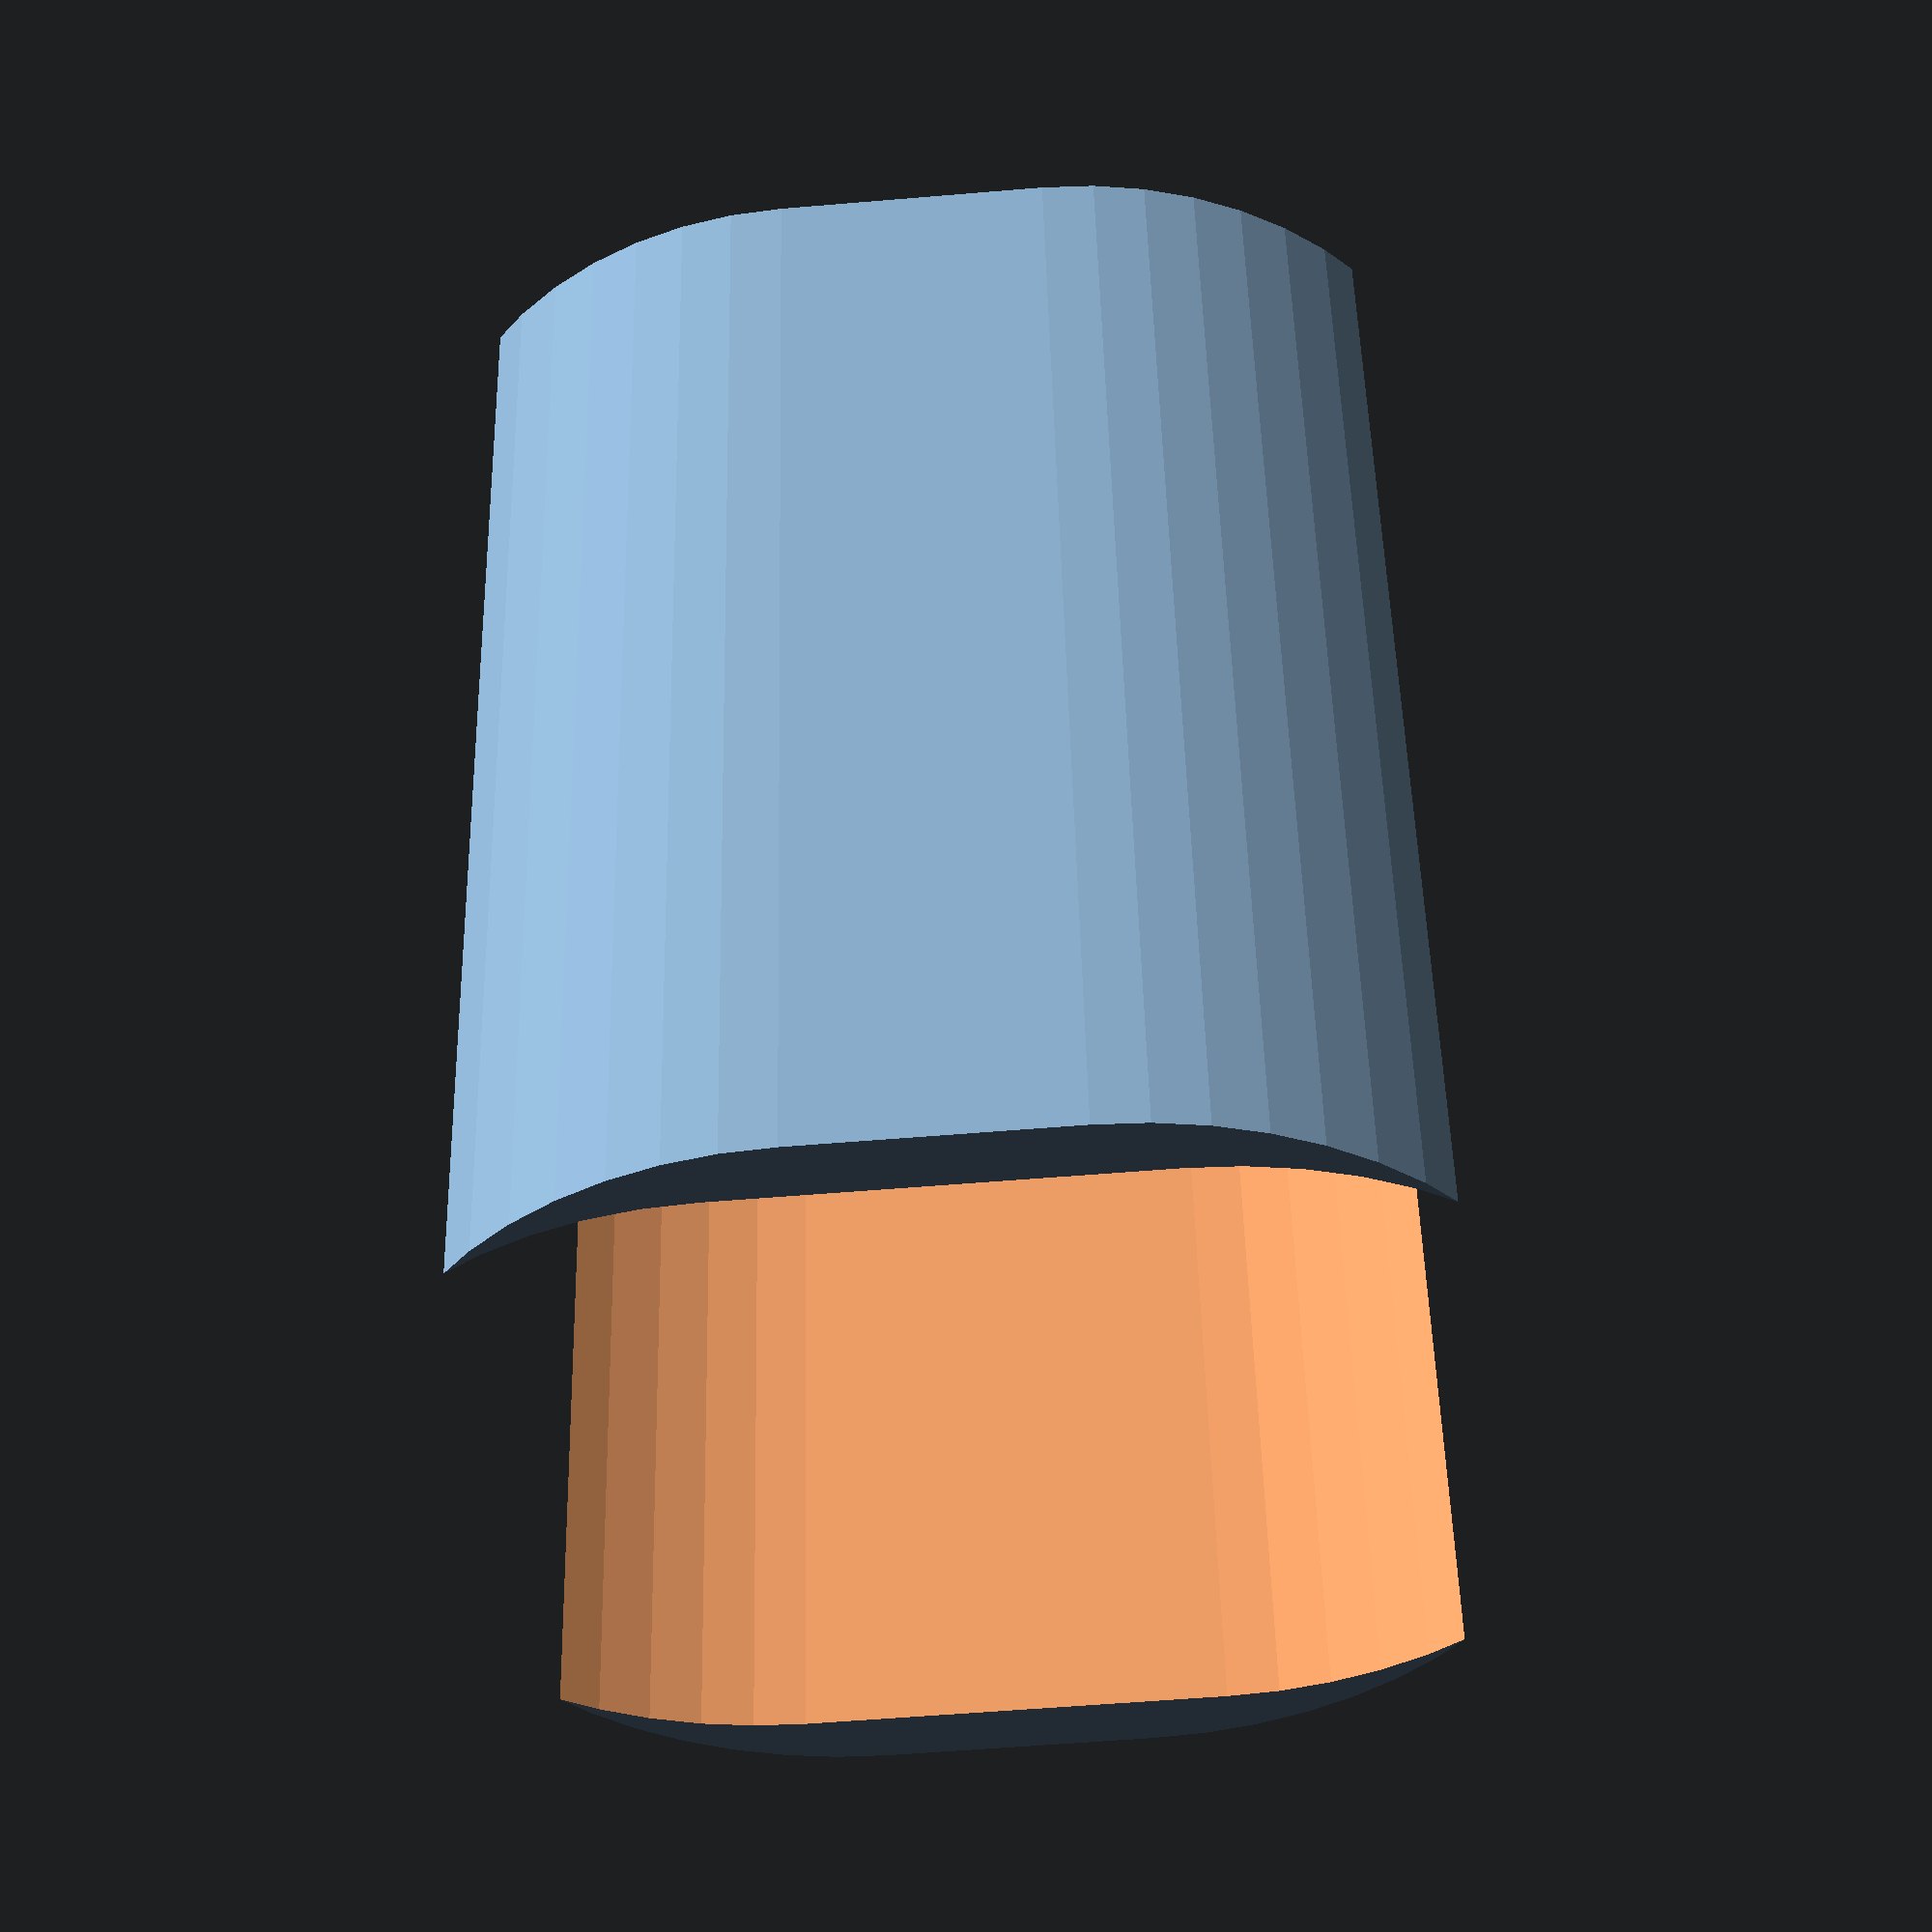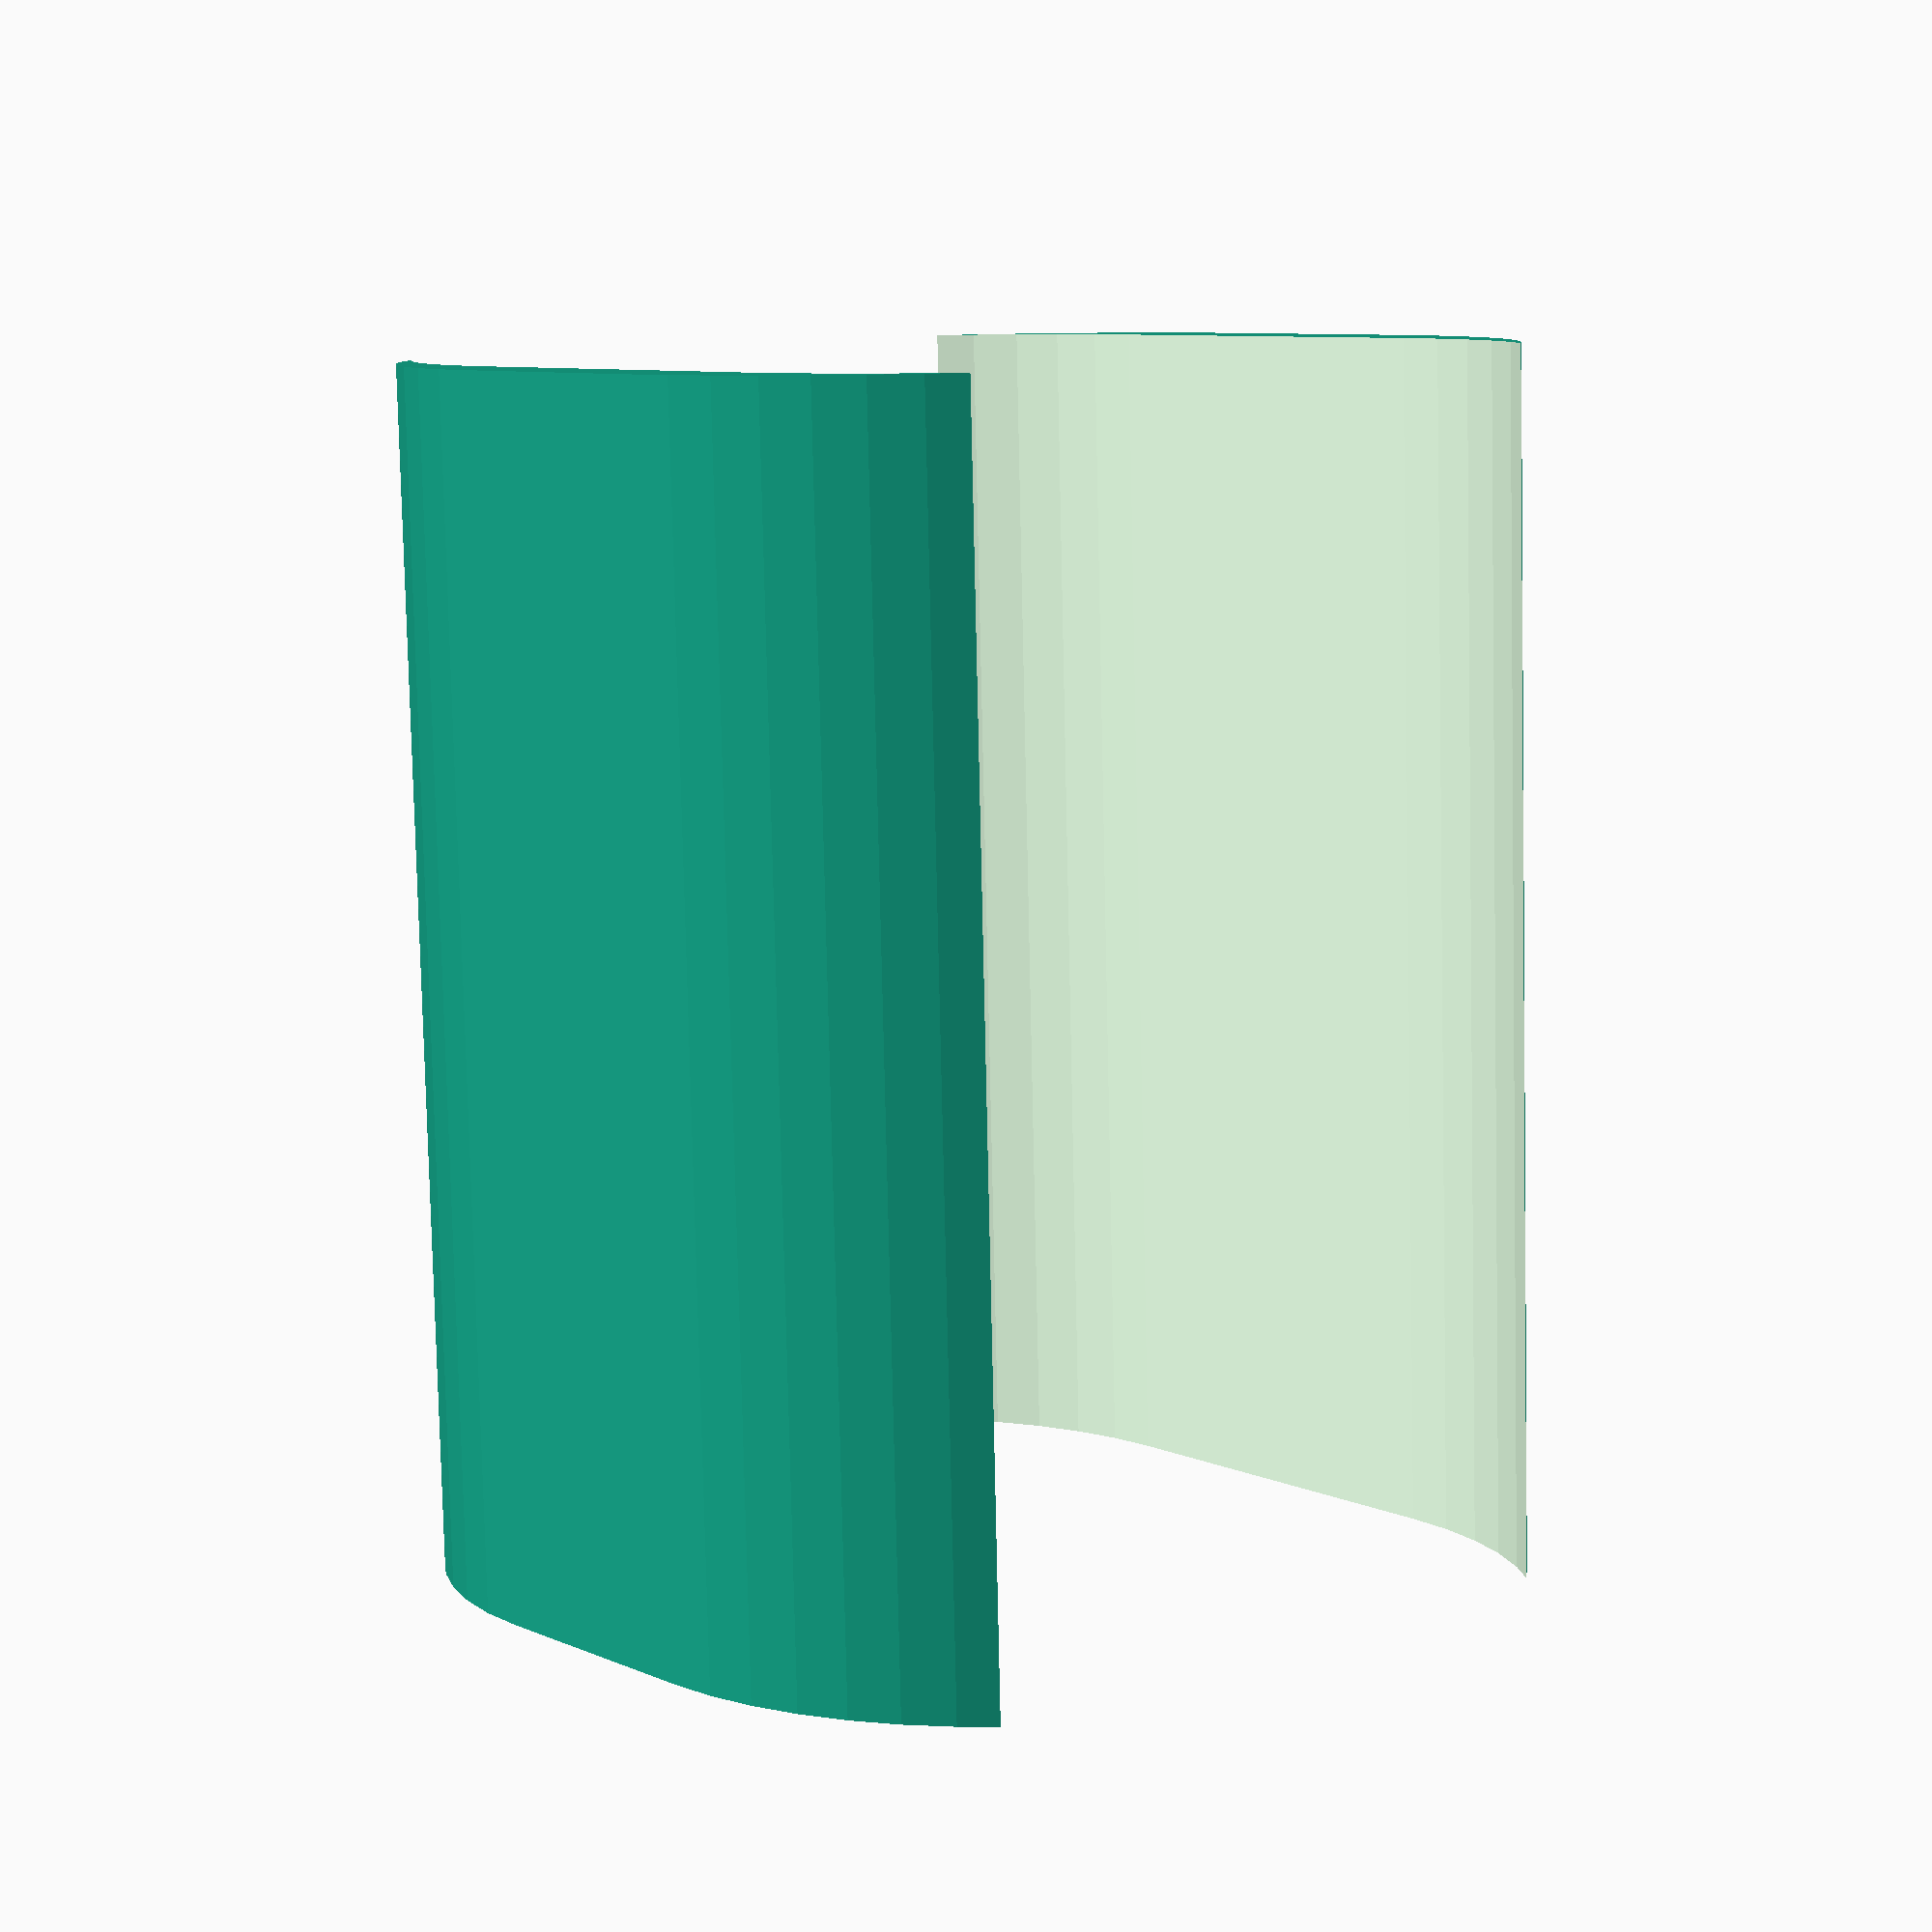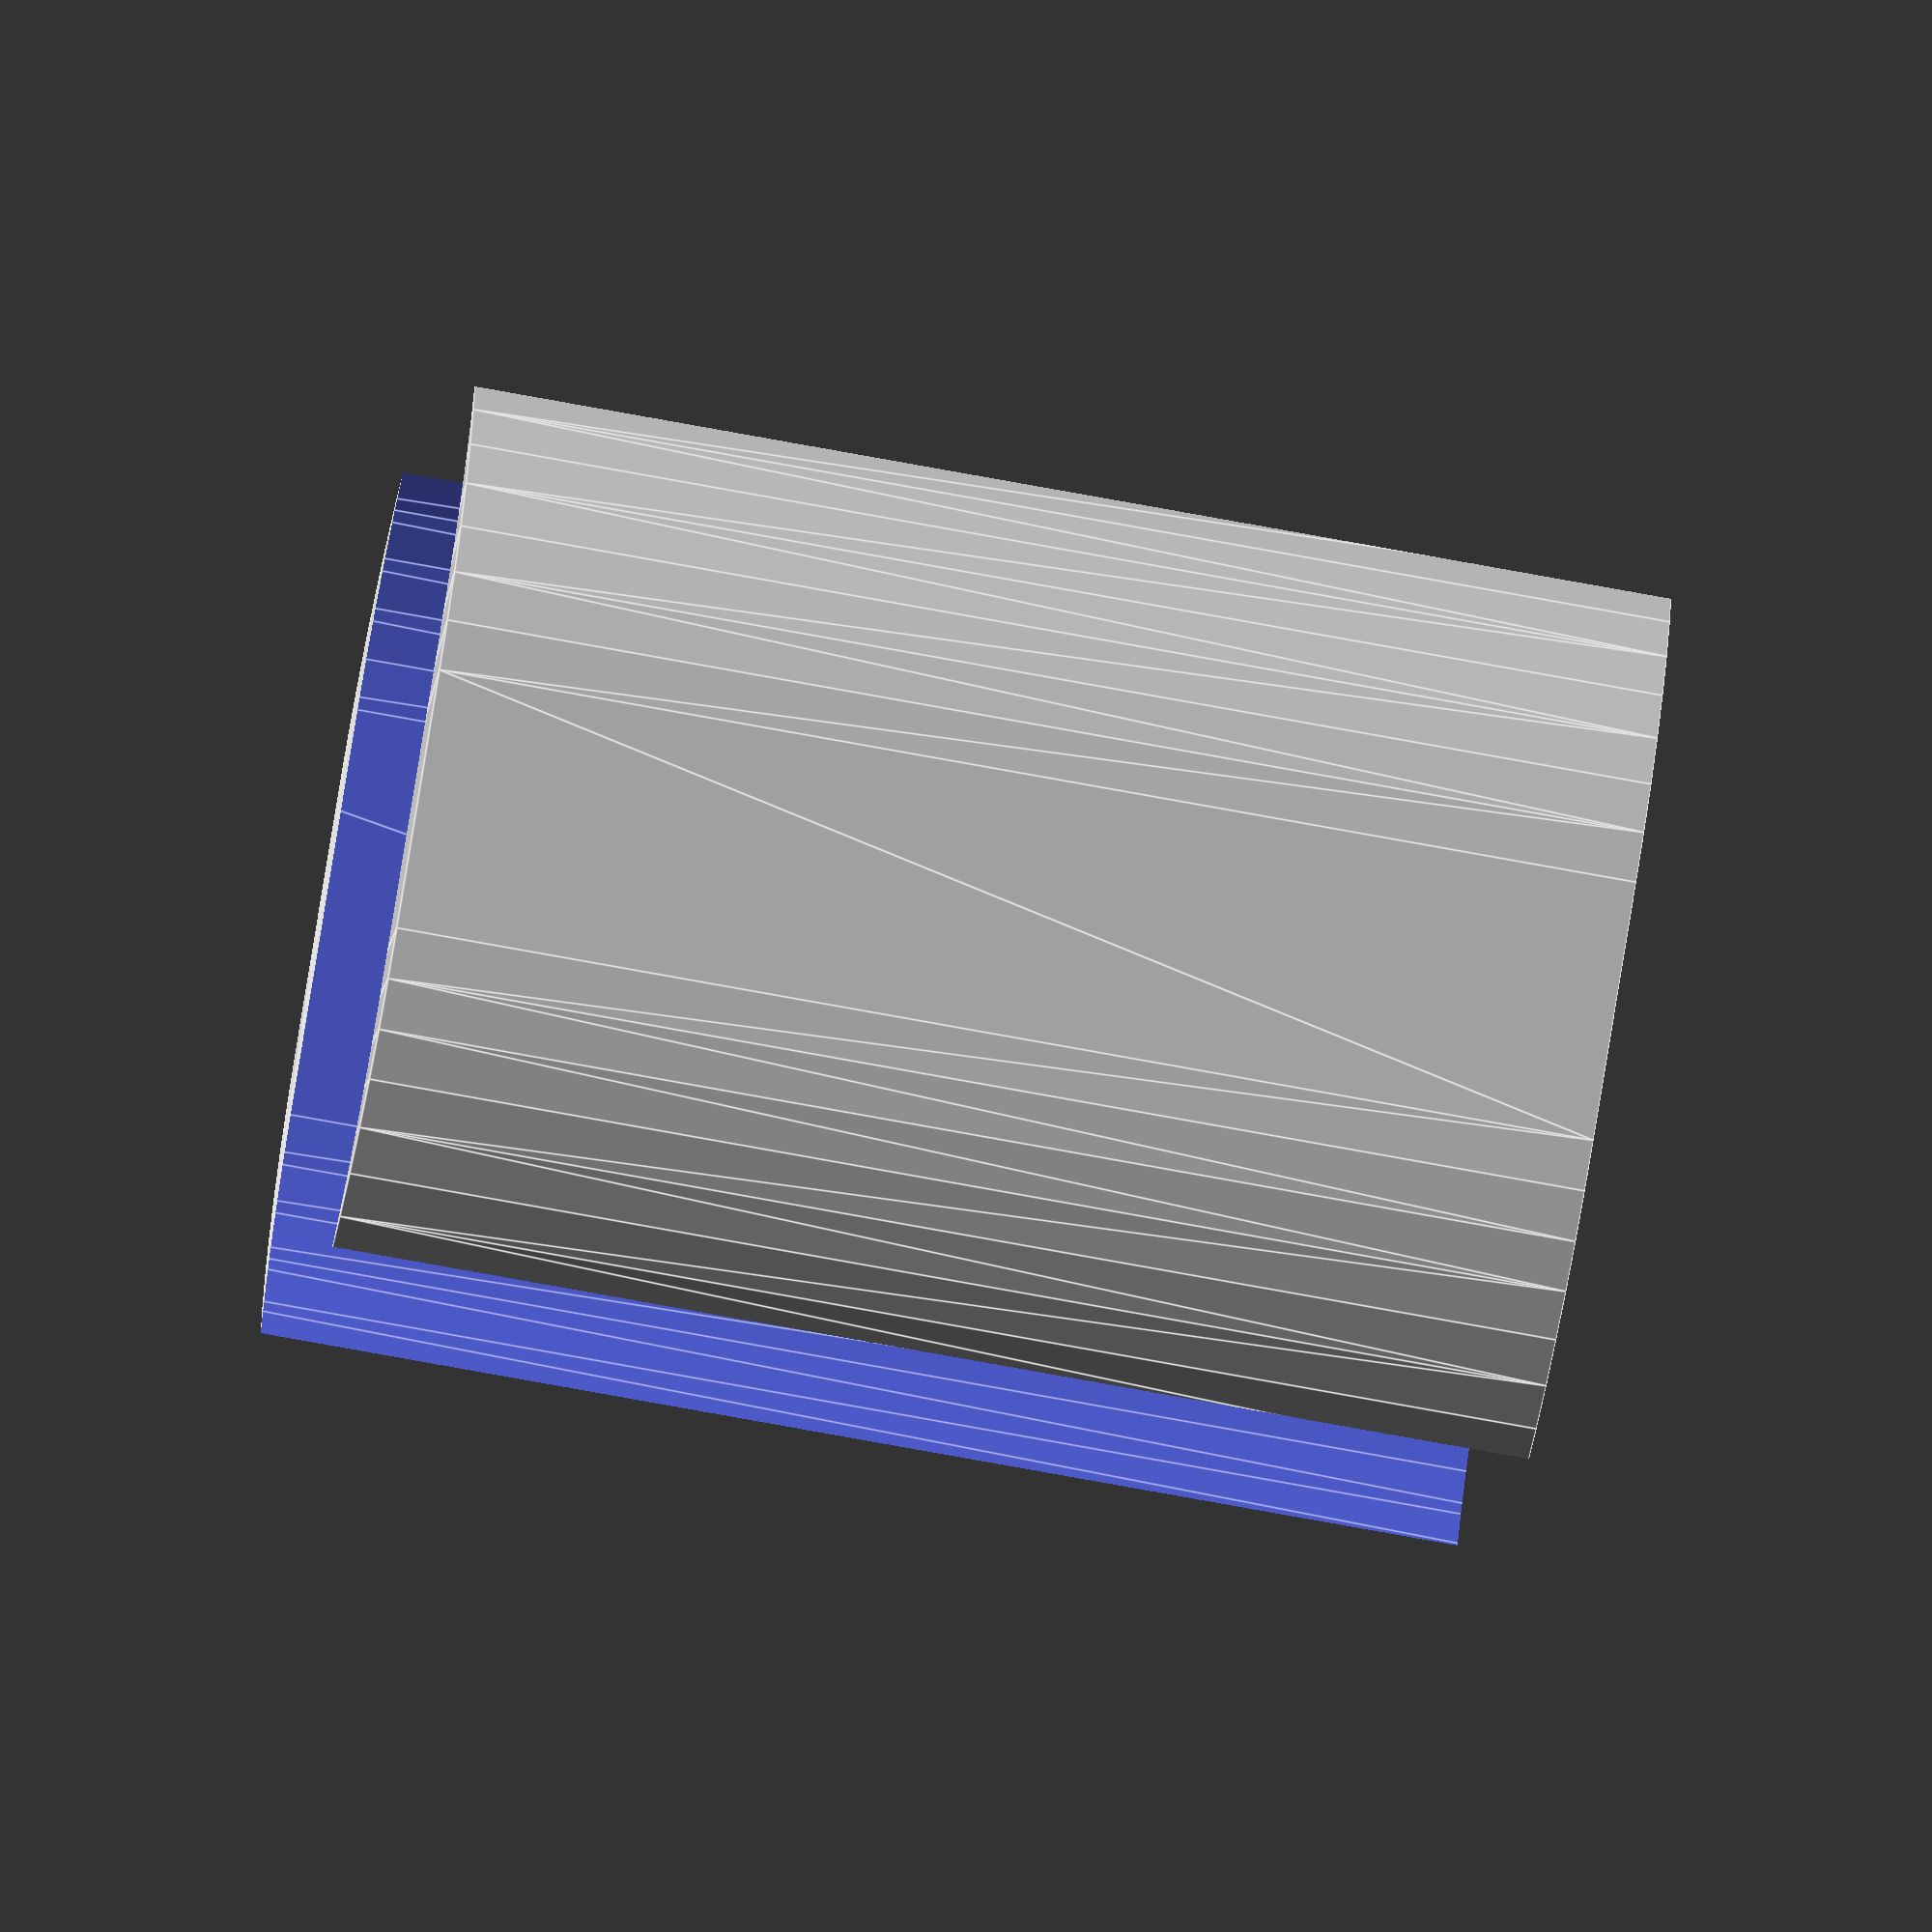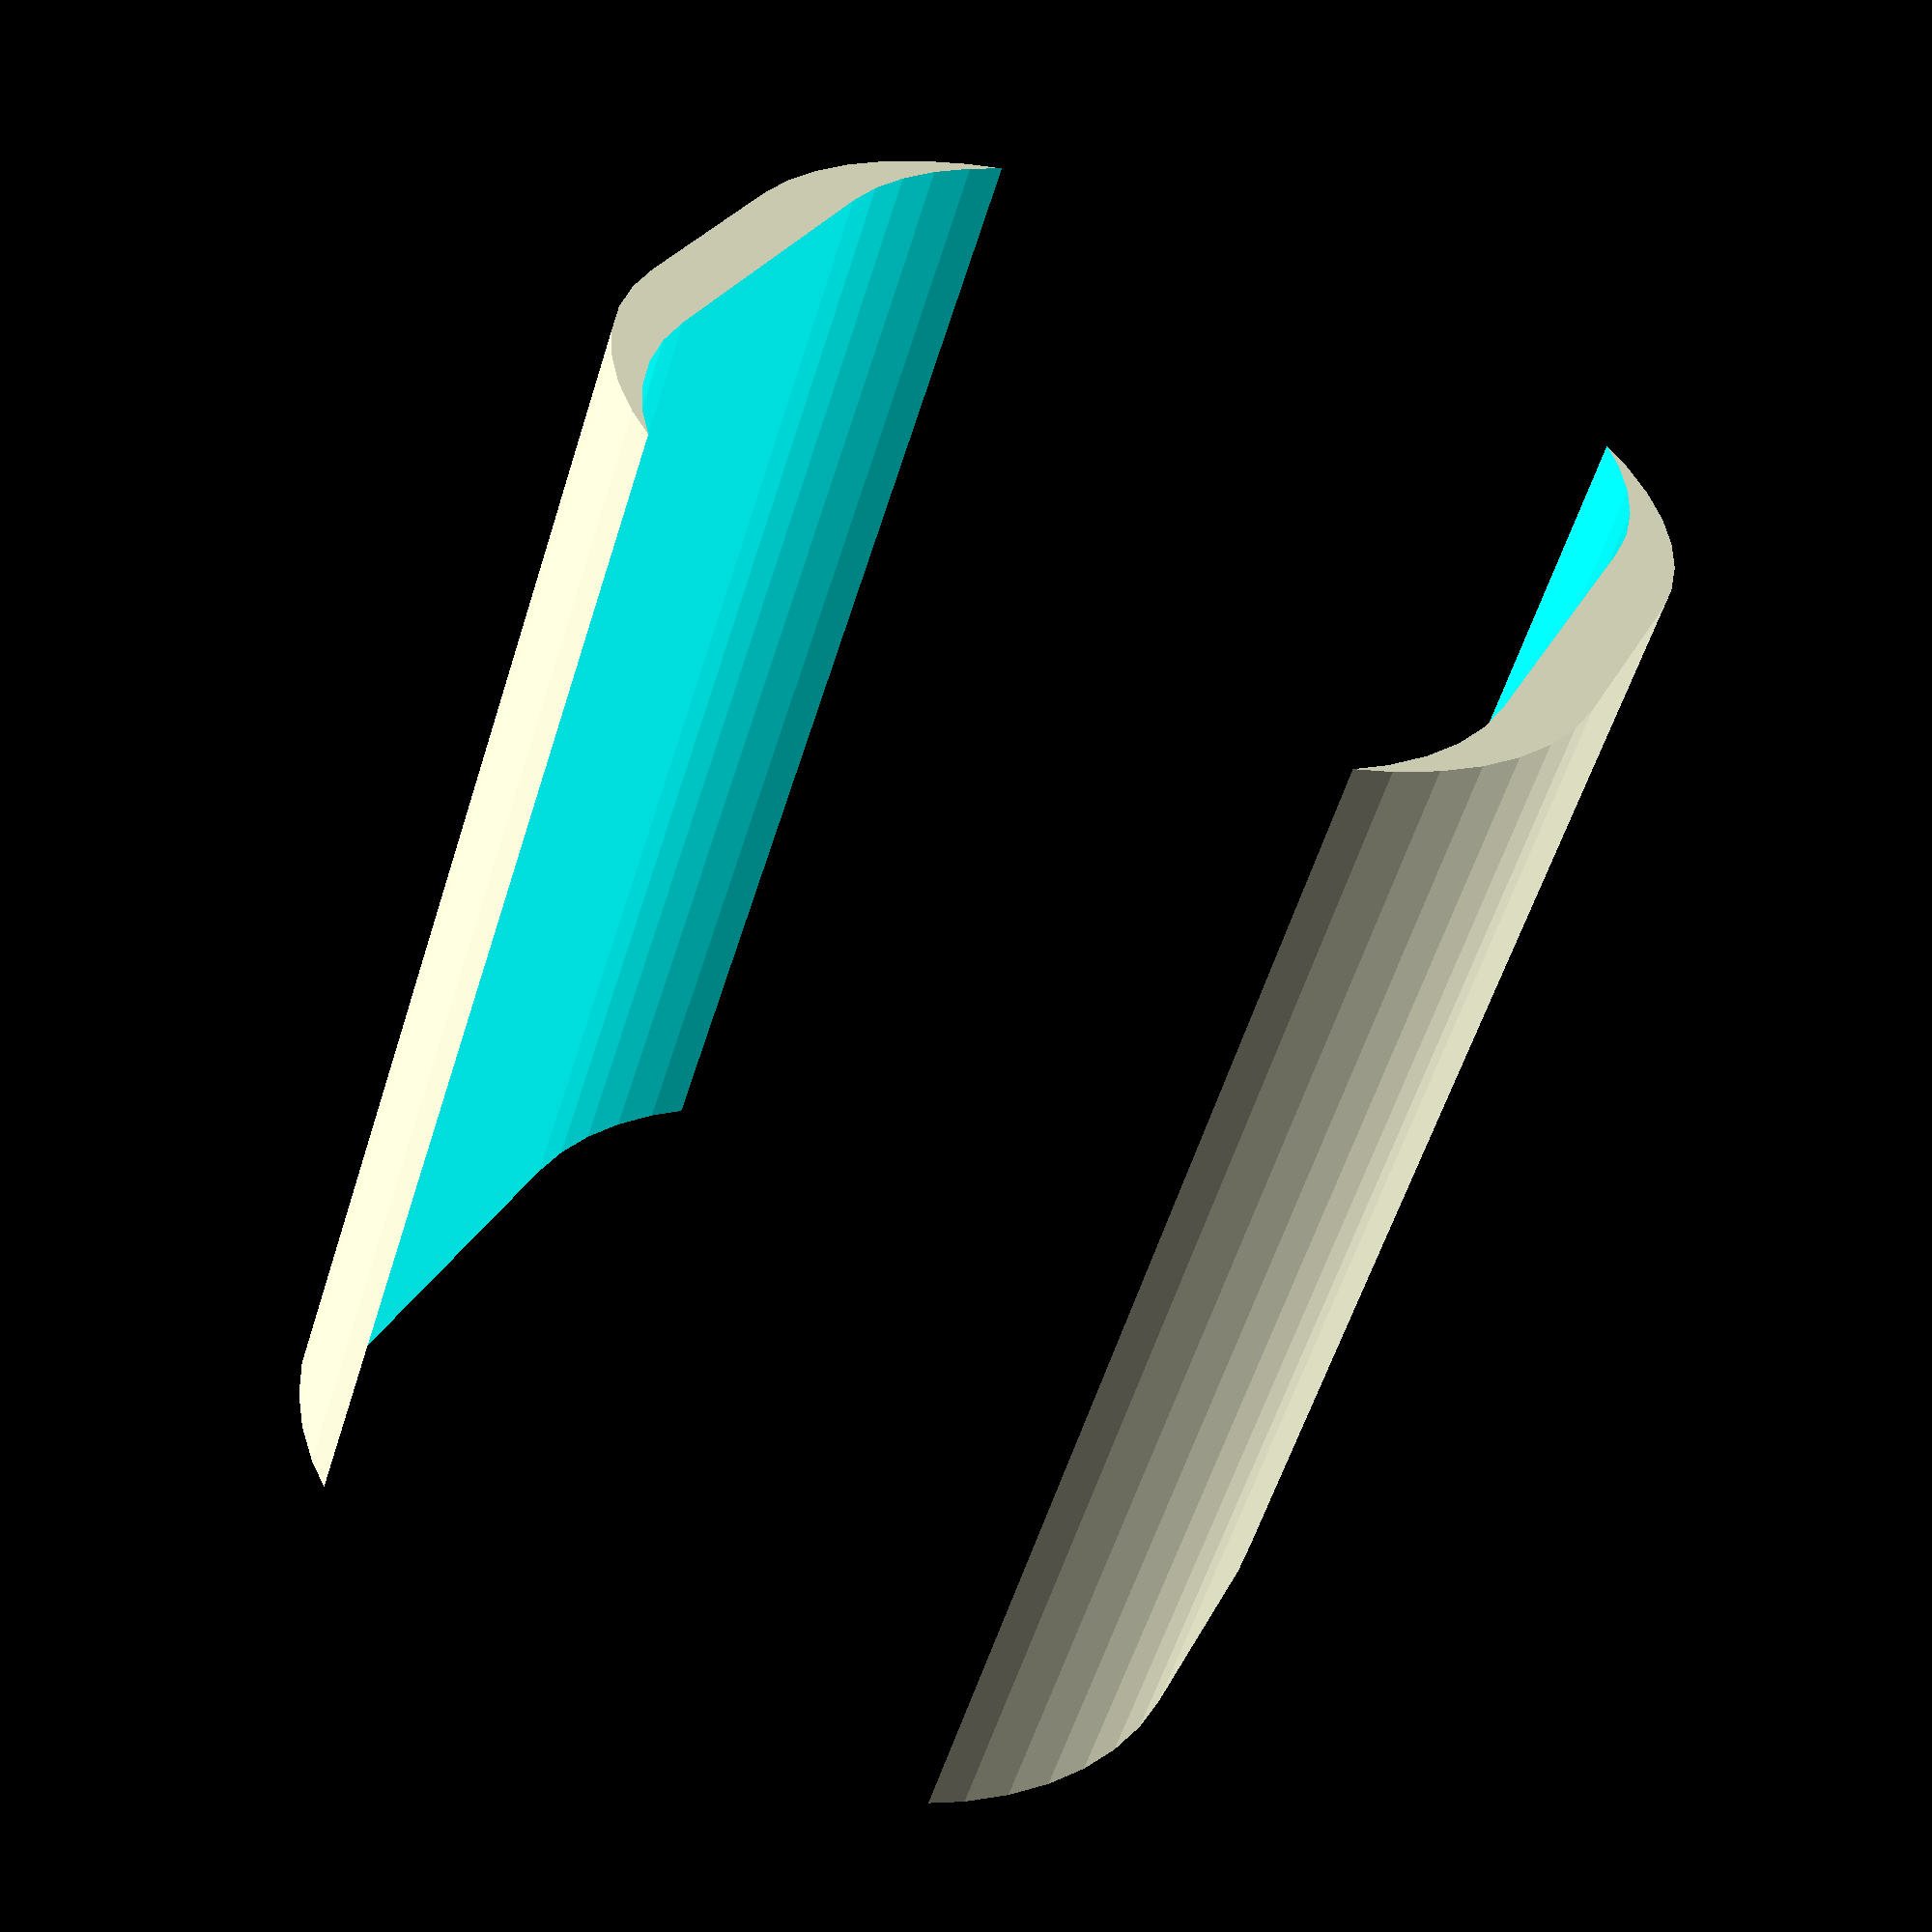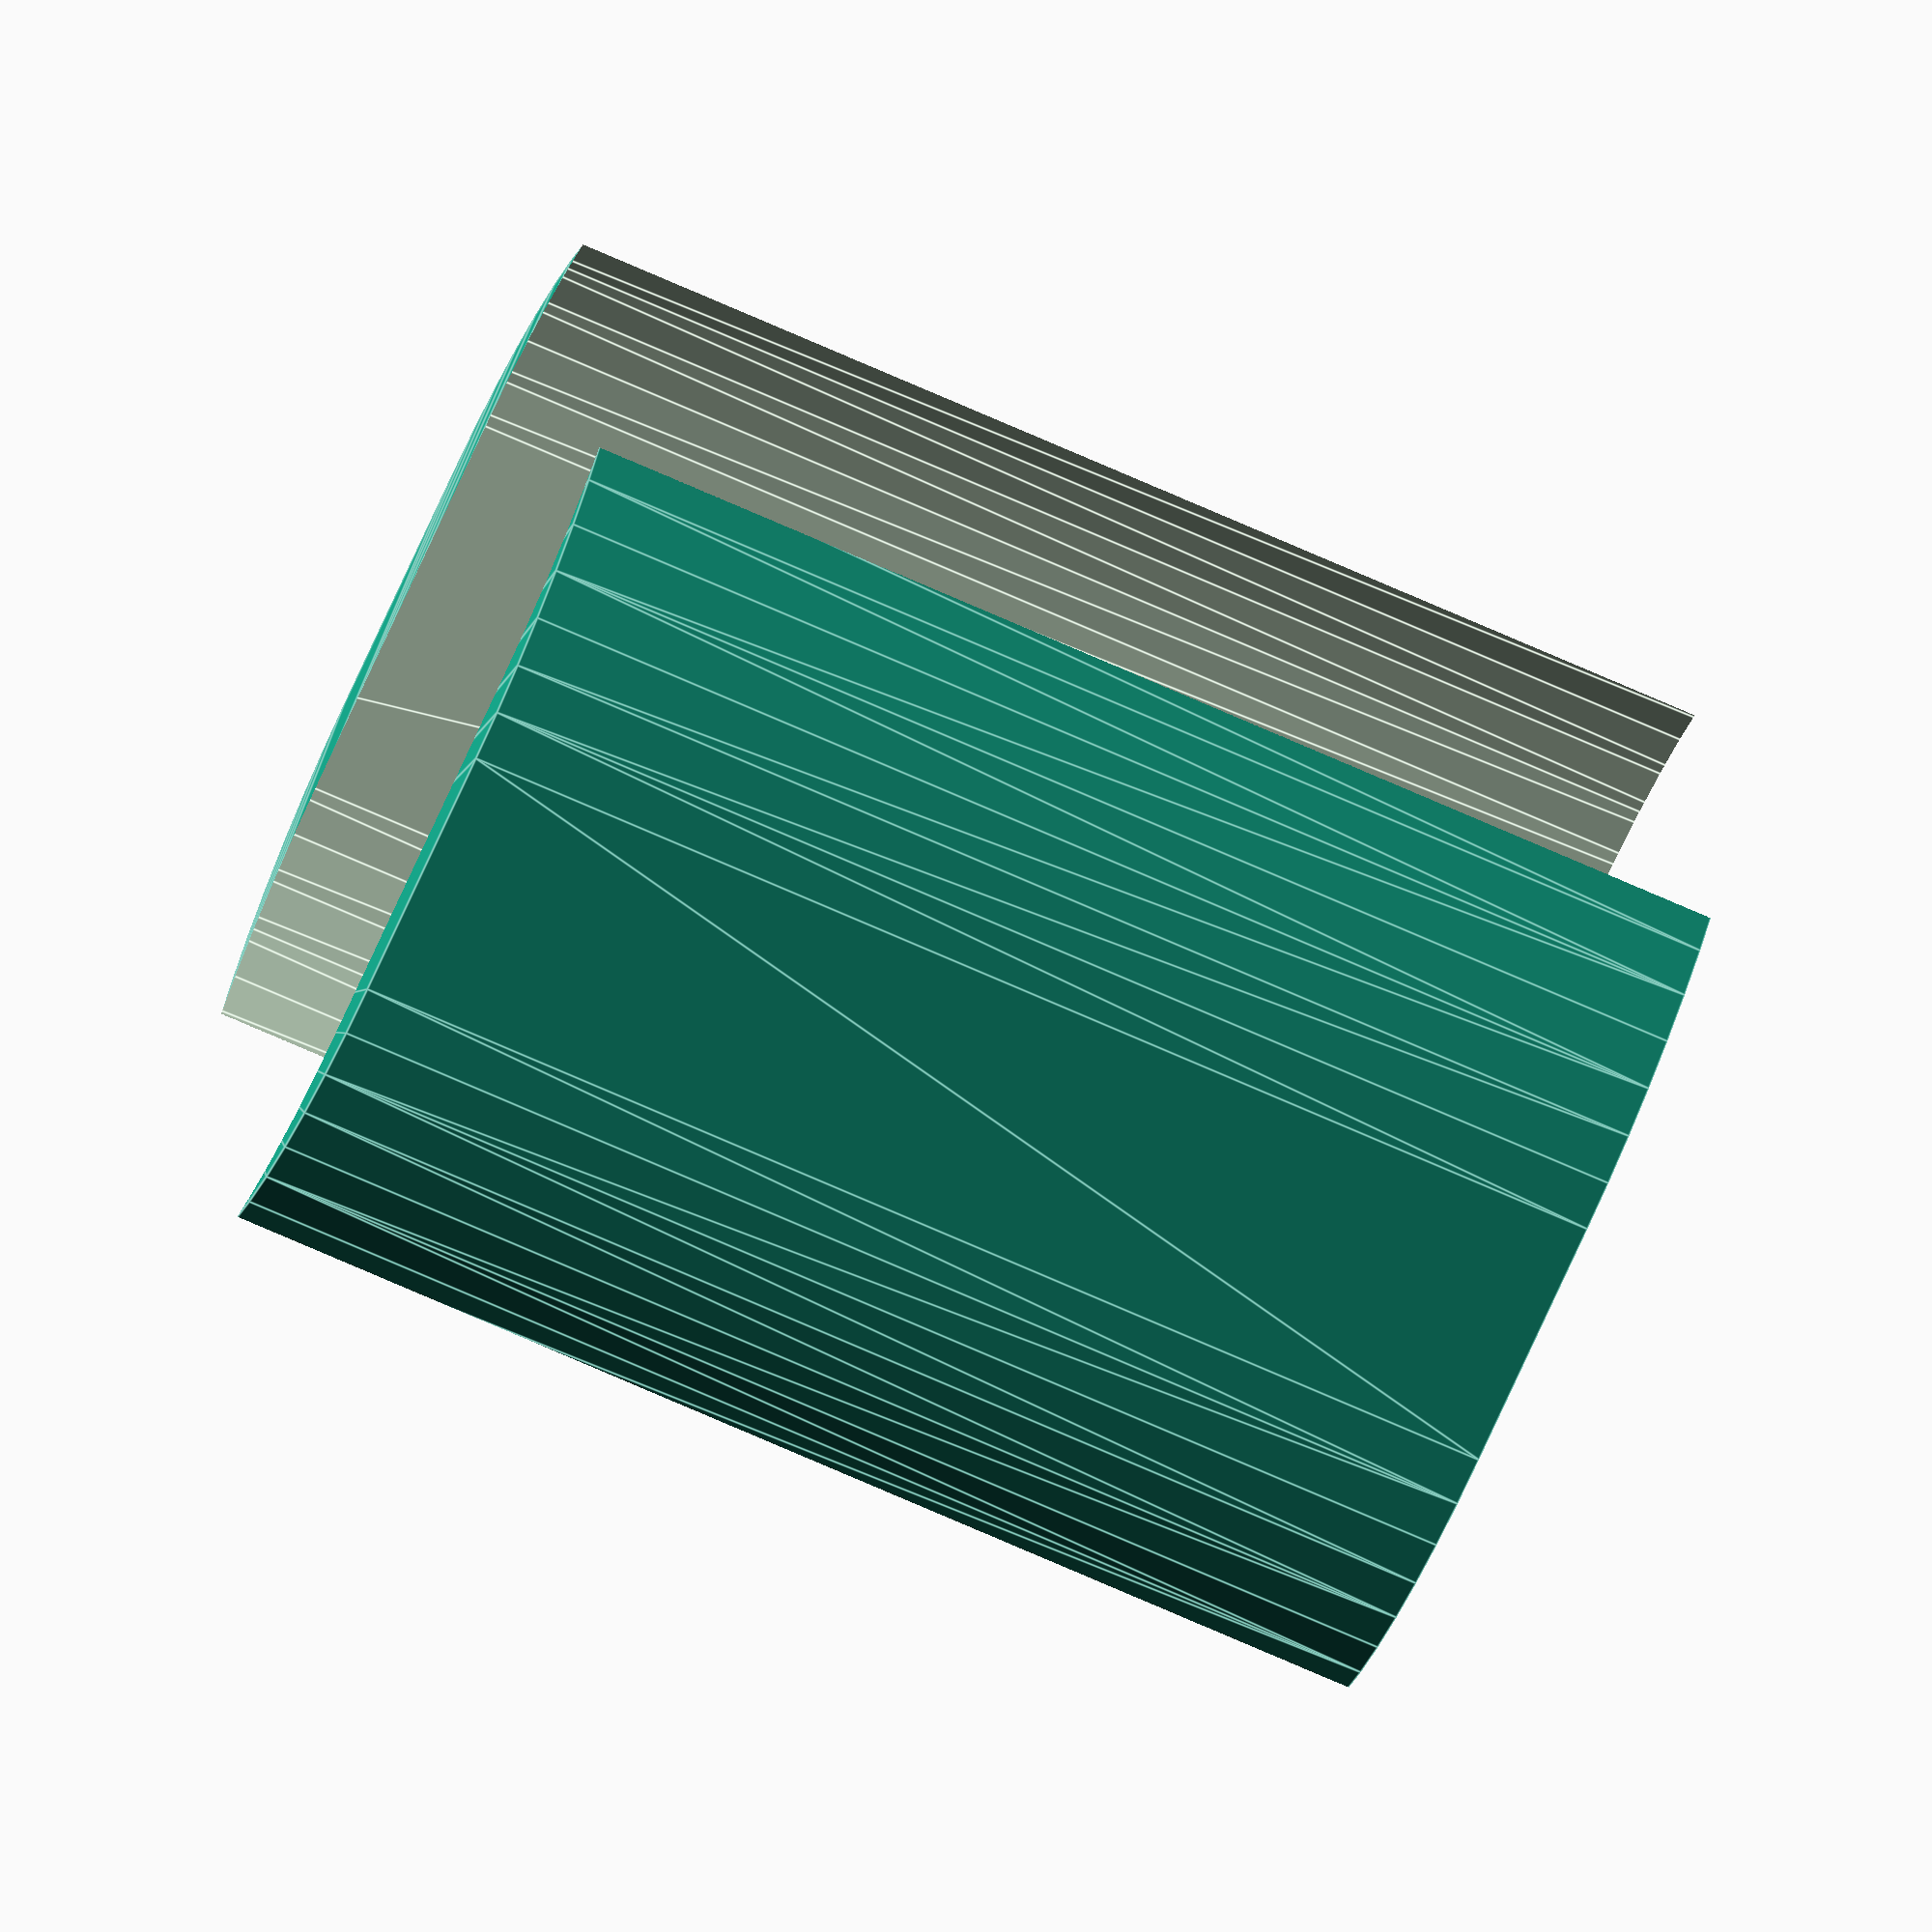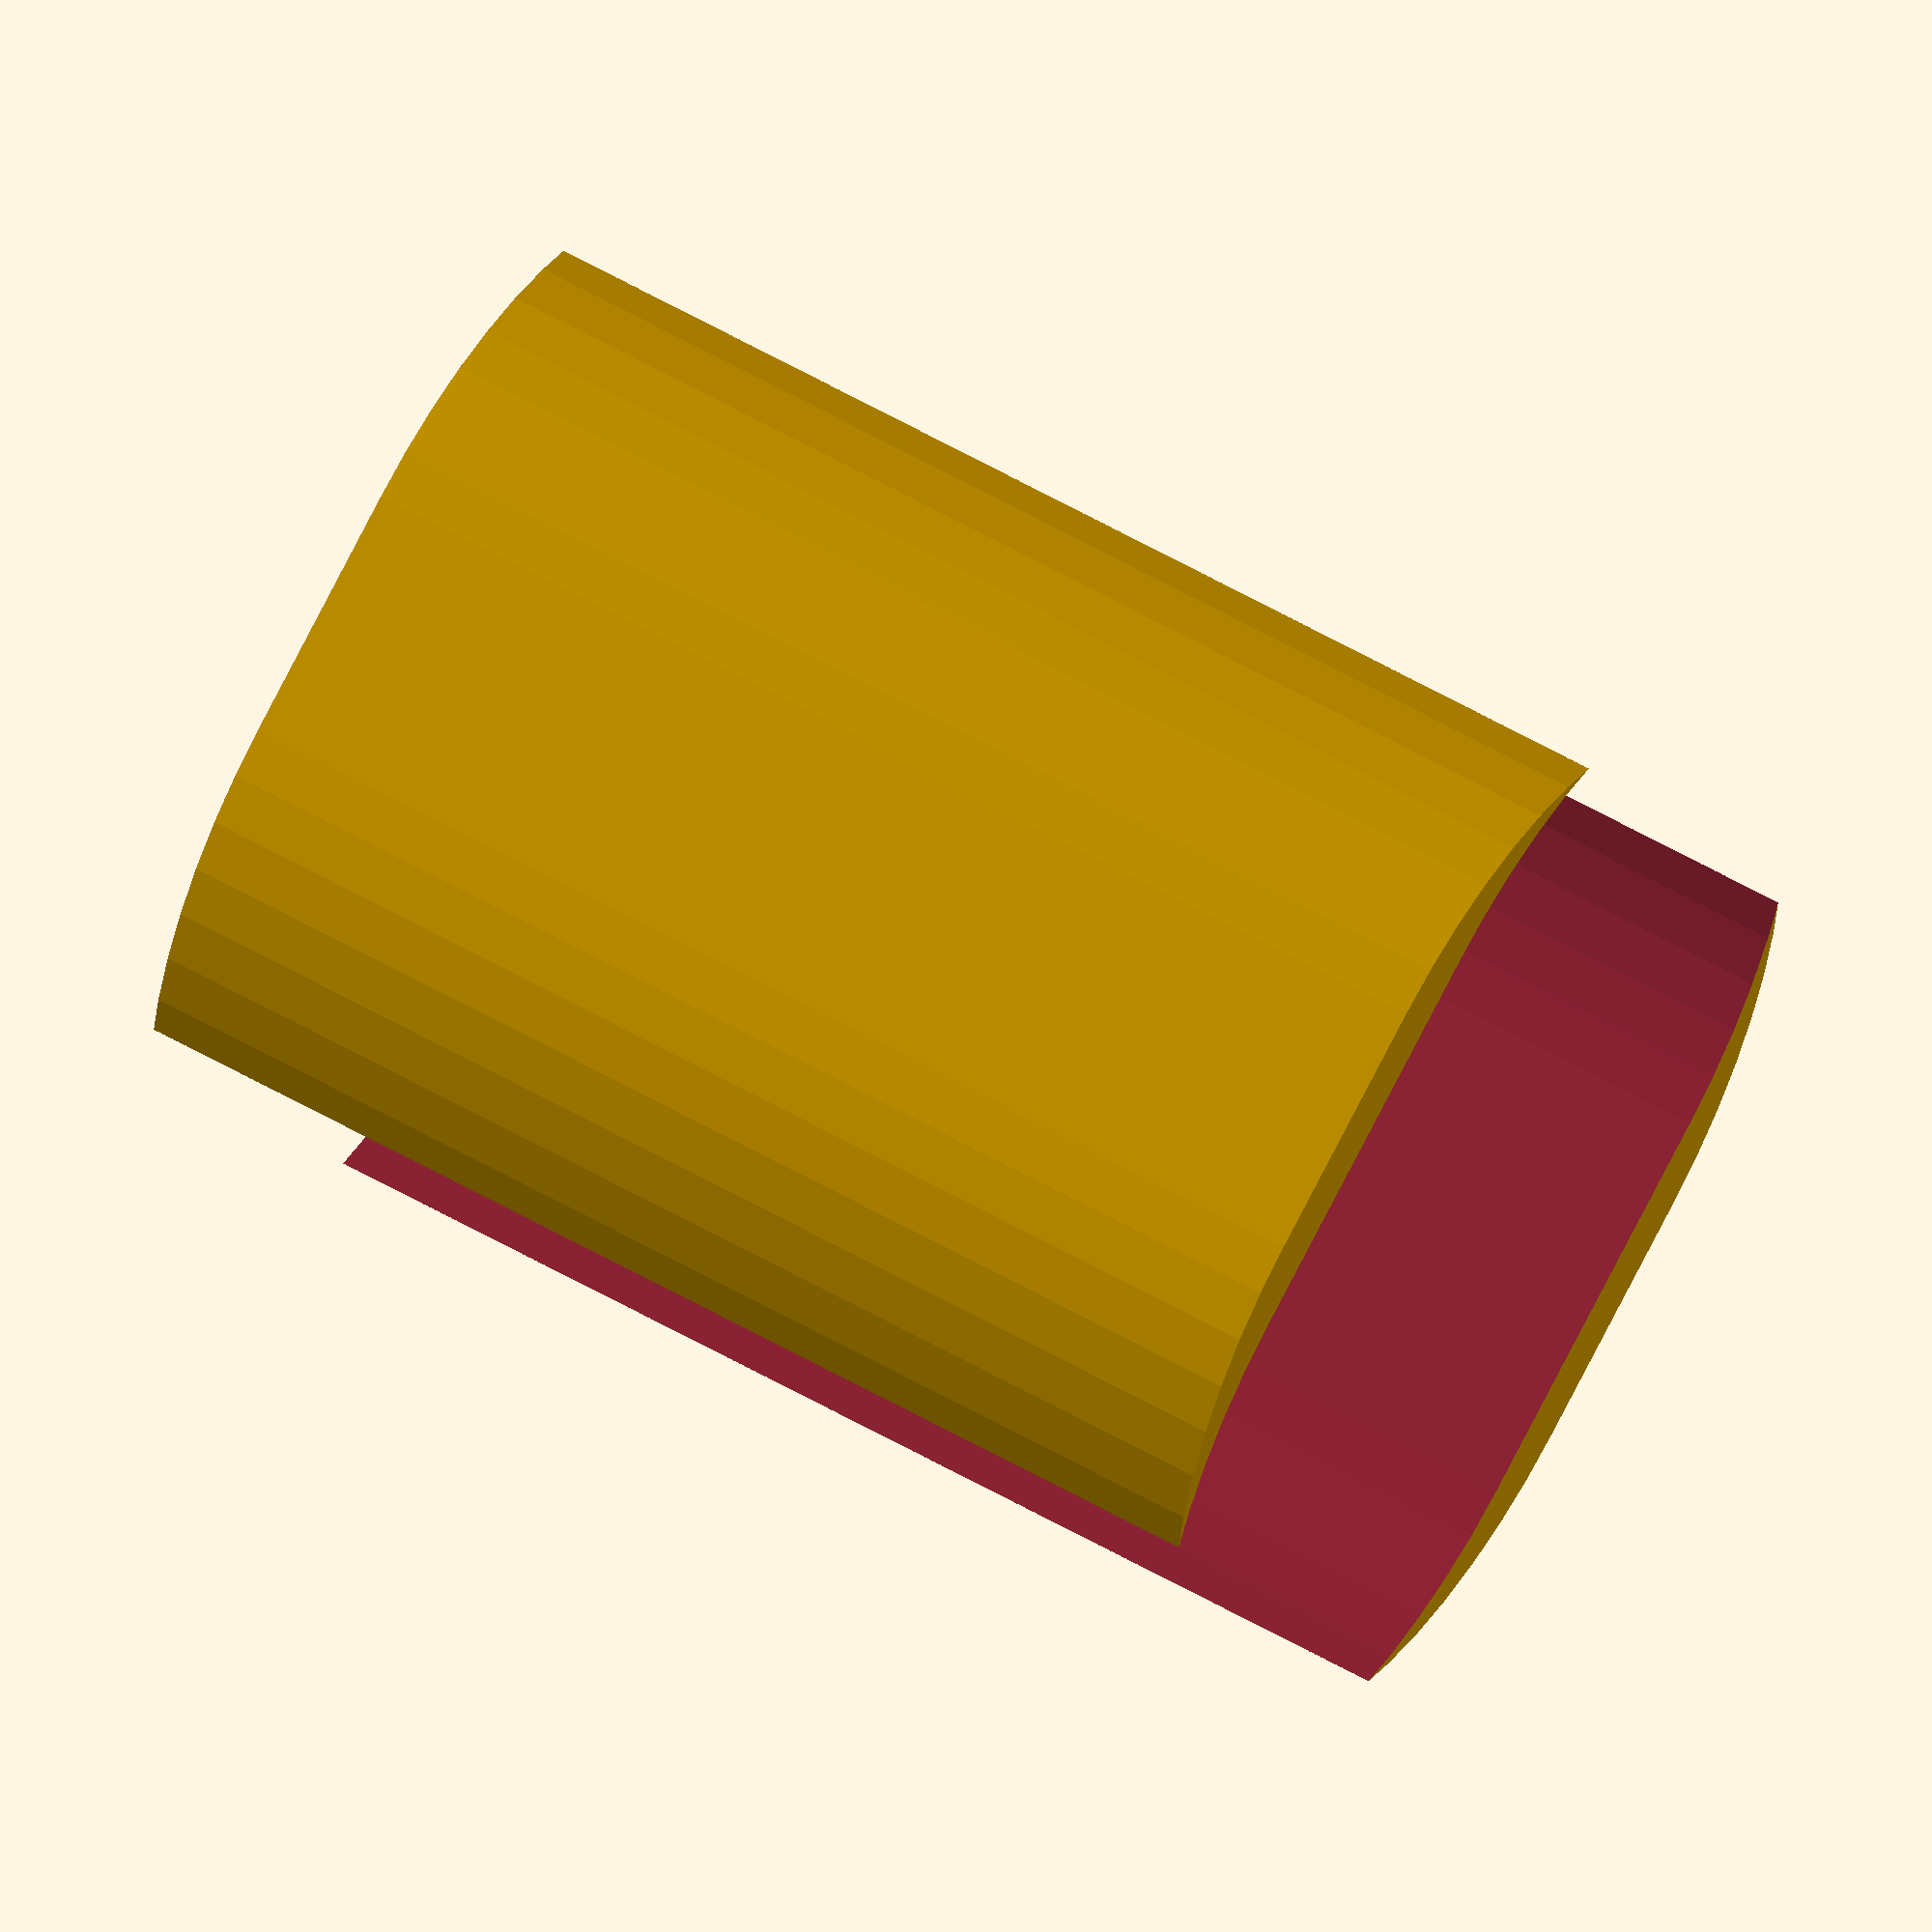
<openscad>
// Pegboard Generator
// Based on an original Design by Marius Gheorghescu, November 2014

// TODO - update to make an option for screw mounts instead of pegs

// TODO - offset seems to break it when holder_angle != 0

// TODO - strength factor of > 0.66 leaves gaps when there is a closed bottom (in a 55Rx30 test at least)

// preview[view:north, tilt:bottom diagonal]

// size of the the orifice
holder_x_size = 20;
holder_y_size = 20;

// hight of the holder
holder_height = 12;

// how thick are the walls. Hint: 6*extrusion width produces the best results.
wall_thickness = 1.85;

// how many times to repeat the holder on each axis
holder_x_count = 2;
holder_y_count = 2;

// how much space to put between the orifices
holder_x_space = 0;
holder_y_space = 0;

// orifice corner radius (roundness). Needs to be less than min(x,y)/2.
corner_radius = 20;

// Use values less than 1.0 to make the bottom of the holder narrow
taper_ratio = 1;

/* [Advanced] */

// offset from the peg board, typically 0 unless you have an object that needs clearance
holder_offset = 5;

// what ratio of the holders bottom is reinforced to the plate [0.0-1.0]
strength_factor = .66;

// for bins: what ratio of wall thickness to use for closing the bottom
closed_bottom = 1;

// what percentage to cut in the front (example to slip in a cable or make the tool snap from the side)
holder_cutout_side = 0.3;

// set an angle for the holder to prevent object from sliding or to view it better from the top
holder_angle = 0;


/* [Hidden] */

// what is the $fn parameter
holder_sides = max(50, min(20, holder_x_size*2));

// dimensions the same outside US?
hole_spacing = 25.4;
hole_size = 6.0035;
board_thickness = 5;


holder_total_x = wall_thickness + holder_x_count*(wall_thickness+holder_x_size) + (holder_x_count-1)*holder_x_space;
holder_total_y = wall_thickness + holder_y_count*(wall_thickness+holder_y_size) + (holder_y_count-1)*holder_y_space;
holder_total_z = round(holder_height/hole_spacing)*hole_spacing;
holder_roundness = min(corner_radius, holder_x_size/2, holder_y_size/2); 


// what is the $fn parameter for holders
fn = 32;

epsilon = 0.1;

clip_height = 2*hole_size + 2;
$fn = fn;

module round_rect_ex(x1, y1, x2, y2, z, r1, r2) {
	$fn=holder_sides;
	brim = z/10;
  echo(x1=x1, y1=y1, x2=x2, y2=y2, z=z, r1=r1, r2=r2);
	//rotate([0,0,(holder_sides==6)?30:((holder_sides==4)?45:0)])
	hull() {
        translate([-x1/2 + r1, y1/2 - r1, z/2-brim/2])
            cylinder(r=r1, h=brim,center=true);
        translate([x1/2 - r1, y1/2 - r1, z/2-brim/2])
            cylinder(r=r1, h=brim,center=true);
        translate([-x1/2 + r1, -y1/2 + r1, z/2-brim/2])
            cylinder(r=r1, h=brim,center=true);
        translate([x1/2 - r1, -y1/2 + r1, z/2-brim/2])
            cylinder(r=r1, h=brim,center=true);

        translate([-x2/2 + r2, y2/2 - r2, -z/2+brim/2])
            cylinder(r=r2, h=brim,center=true);
        translate([x2/2 - r2, y2/2 - r2, -z/2+brim/2])
            cylinder(r=r2, h=brim,center=true);
        translate([-x2/2 + r2, -y2/2 + r2, -z/2+brim/2])
            cylinder(r=r2, h=brim,center=true);
        translate([x2/2 - r2, -y2/2 + r2, -z/2+brim/2])
            cylinder(r=r2, h=brim,center=true);

    }
}

module pin(clip) {
/* param clip: boolean
        if true, make a top clip, if false, make a standard peg
*/
	rotate([0,0,15])
	cylinder(r=hole_size/2, h=board_thickness*1.5+epsilon, center=true, $fn=12);

	if (clip) {
		//
		rotate([0,0,90])
		intersection() {
			translate([0, 0, hole_size-epsilon])
				cube([hole_size+2*epsilon, clip_height, 2*hole_size], center=true);

			// [-hole_size/2 - 1.95,0, board_thickness/2]
			translate([0, hole_size/2 + 2, board_thickness/2]) 
				rotate([0, 90, 0])
				rotate_extrude(convexity = 5, $fn=20)
				translate([5, 0, 0])
				 circle(r = (hole_size*0.95)/2); 
			
			translate([0, hole_size/2 + 2 - 1.6, board_thickness/2]) 
				rotate([45,0,0])
				translate([0, -0, hole_size*0.6])
					cube([hole_size+2*epsilon, 3*hole_size, hole_size], center=true);
		}
	}
}

module pinboard_clips() {
/*  make all the pins based on the size of the holder.
    
*/
	rotate([0,90,0])
	for(i=[0:round(holder_total_x/hole_spacing)]) {
		for(j=[0:max(strength_factor, round(holder_height/hole_spacing))]) {

			translate([
				j*hole_spacing, 
				-hole_spacing*(round(holder_total_x/hole_spacing)/2) + i*hole_spacing, 
				0])
					pin(j==0);
		}
	}
}

module pinboard(clips) {
/*
    create the plate that the pins and clips attach to
    pins and clips and plate holding it all together
*/
	rotate([0,90,0])
	translate([-epsilon, 0, -wall_thickness - board_thickness/2 + epsilon])
	hull() {
		translate([-clip_height/2 + hole_size/2, 
			-hole_spacing*(round(holder_total_x/hole_spacing)/2),0])
			cylinder(r=hole_size/2, h=wall_thickness);

		translate([-clip_height/2 + hole_size/2, 
			hole_spacing*(round(holder_total_x/hole_spacing)/2),0])
			cylinder(r=hole_size/2,  h=wall_thickness);

		translate([max(strength_factor, round(holder_height/hole_spacing))*hole_spacing,
			-hole_spacing*(round(holder_total_x/hole_spacing)/2),0])
			cylinder(r=hole_size/2, h=wall_thickness);

		translate([max(strength_factor, round(holder_height/hole_spacing))*hole_spacing,
			hole_spacing*(round(holder_total_x/hole_spacing)/2),0])
			cylinder(r=hole_size/2,  h=wall_thickness);

	}
}

module holder_element(id, size) {
  /*
    create one of the elements of the holder:
    param id: type of element
      outer: outer shell
      inner: inner shell
      hole: through hole
      f_inner: inner shell with partial front
      f_hole: through hole with partial front
  */
  if (id == "outer") {
    echo("making outer shell");
    round_rect_ex(
					(size.y + 2*wall_thickness), 
					(size.x + 2*wall_thickness), 
					(size.y + 2*wall_thickness)*taper_ratio, 
					(size.x + 2*wall_thickness)*taper_ratio, 
					size.z, 
					holder_roundness + epsilon, 
					holder_roundness*taper_ratio + epsilon);
  } else if (id == "inner") {
    echo("making inner shell");
    translate([0,0,closed_bottom*wall_thickness])
    round_rect_ex(
					size.y, 
					size.x, 
					size.y*taper_ratio, 
					size.x*taper_ratio, 
					size.z, 
					holder_roundness + epsilon, 
					holder_roundness*taper_ratio + epsilon);
  } else if (id == "hole") {
    echo("making hole shell");
    round_rect_ex(
					size.y*taper_ratio, 
					size.x*taper_ratio, 
					size.y*taper_ratio, 
					size.x*taper_ratio, 
					size.z*2, 
					holder_roundness + epsilon, 
					holder_roundness + epsilon);
  } else if (id == "f_inner") {
    hull() {
      scale([1.0, holder_cutout_side, 1.0])
        round_rect_ex(
        size.y, 
        size.x, 
        size.y*taper_ratio, 
        size.x*taper_ratio, 
        size.z+2*epsilon,
        holder_roundness + epsilon, 
        holder_roundness*taper_ratio + epsilon);

      translate([0-(holder_y_size + 2*wall_thickness), 0,0])
      scale([1.0, holder_cutout_side, 1.0])
        round_rect_ex(
        size.y, 
        size.x, 
        size.y*taper_ratio, 
        size.x*taper_ratio, 
        size.z+2*epsilon,
        holder_roundness + epsilon, 
        holder_roundness*taper_ratio + epsilon);
      } //hull
  } else if (id == "f_hole") {
    hull () {
      round_rect_ex(
        size.y*taper_ratio, 
        size.x*taper_ratio, 
        size.y*taper_ratio, 
        size.x*taper_ratio, 
        size.z,
        holder_roundness*taper_ratio + epsilon, 
        holder_roundness*taper_ratio + epsilon);
      
        translate([0-(size.y + 2*wall_thickness), 0,0])
        scale([1.0, holder_cutout_side, 1.0])
        round_rect_ex(
          size.y*taper_ratio, 
          size.x*taper_ratio, 
          size.y*taper_ratio, 
          size.x*taper_ratio, 
          size.z,
          holder_roundness*taper_ratio + epsilon, 
          holder_roundness*taper_ratio + epsilon);
    } // hull
  } // switch
}

module holder(size, front=false) {
  
  /* create a holder
  param size: [width, depth, height]
  param front: if true, the front will be cutout based on holder_cutout_side value
  */
  
  cb = (closed_bottom*wall_thickness > epsilon);
  
  rotate([0, holder_angle, 0])
  
  difference() {
    //main outer shell is the base
    holder_element("outer", size);
    
    // cutout the cavity
    translate([0,0,closed_bottom*wall_thickness])
    holder_element("inner", size);
    
    // cutout the bottom if we need to
    if (cb)
      translate([0,0,-size.z/2]) holder_element("hole", size);
    
    // if the front is not complete, cut some of that out too
    if (holder_cutout_side > 0 && front) {
      holder_element("f_inner", size);
      if (cb)
        holder_element("f_hole", size);
    }
  }
}

module holders(negative, size) {
/*
    create an array of holders
    
*/
  
	for(x=[1:holder_x_count]) {
		for(y=[1:holder_y_count]) {
      x_pos = -holder_total_y + y*(holder_y_size+wall_thickness) + wall_thickness + (y-1)*holder_y_space;
      y_pos = -holder_total_x/2 + (holder_x_size+wall_thickness)/2 + (x-1)*(holder_x_size+wall_thickness) + wall_thickness/2 + (x-1)*holder_x_space;
      
      xp2 = -wall_thickness*abs(sin(holder_angle))-0*abs((holder_y_size/2)*sin(holder_angle))-holder_offset-(holder_y_size + 2*wall_thickness)/2 - board_thickness/2;
      zp2 = -(holder_height/2)*sin(holder_angle) - holder_height/2 + clip_height/2;
      
      // translate to the last 
			translate([x_pos, y_pos, 0]) {
        rotate([0, holder_angle, 0]) translate([xp2,0,zp2]) cube(1);
		} // positioning
	} // for y
	} // for X
}

module pegstr() {
	difference() {
		union() {
            
            // create the pinboard
			pinboard();


            // create the overall shape of the holder
			difference() {
				hull() {
					pinboard();
	
					intersection() {
                        // TODO - this didn't work when closed bottom was 1 and strength factor was < 0.5 - there would be no bottom. 
                        // old translate had (strength_factor-.5). look into it and make it more robust
                        // the current way with +.5 screws with the cutout
						translate([-holder_offset - (strength_factor+.5)*holder_total_y - wall_thickness/4 - holder_y_space*(holder_y_count-1),0,0])
						cube([
							holder_total_y + 2*wall_thickness, 
							holder_total_x + wall_thickness, 
							2*holder_height
						], center=true);
	
						!holder(0);
	
					}	
				}

				if (closed_bottom*wall_thickness < epsilon) {
						holder(2);
				}

			}

			color([1,0,0])
			difference() {
				holder(0);
				holder(2);
			}

			color([1,0,0])
				pinboard_clips();
		}
        
		holder(1);

	}
}


//rotate([180,0,0]) pegstr();

difference () {
  holder_element("outer", [10,20,30]);
  holder_element("hole", [10,20,30]);}
</openscad>
<views>
elev=131.2 azim=85.1 roll=181.3 proj=p view=wireframe
elev=80.9 azim=219.6 roll=181.3 proj=p view=wireframe
elev=244.8 azim=303.0 roll=281.1 proj=o view=edges
elev=57.7 azim=158.1 roll=162.6 proj=p view=wireframe
elev=69.7 azim=266.7 roll=65.7 proj=o view=edges
elev=128.4 azim=120.8 roll=57.2 proj=o view=solid
</views>
